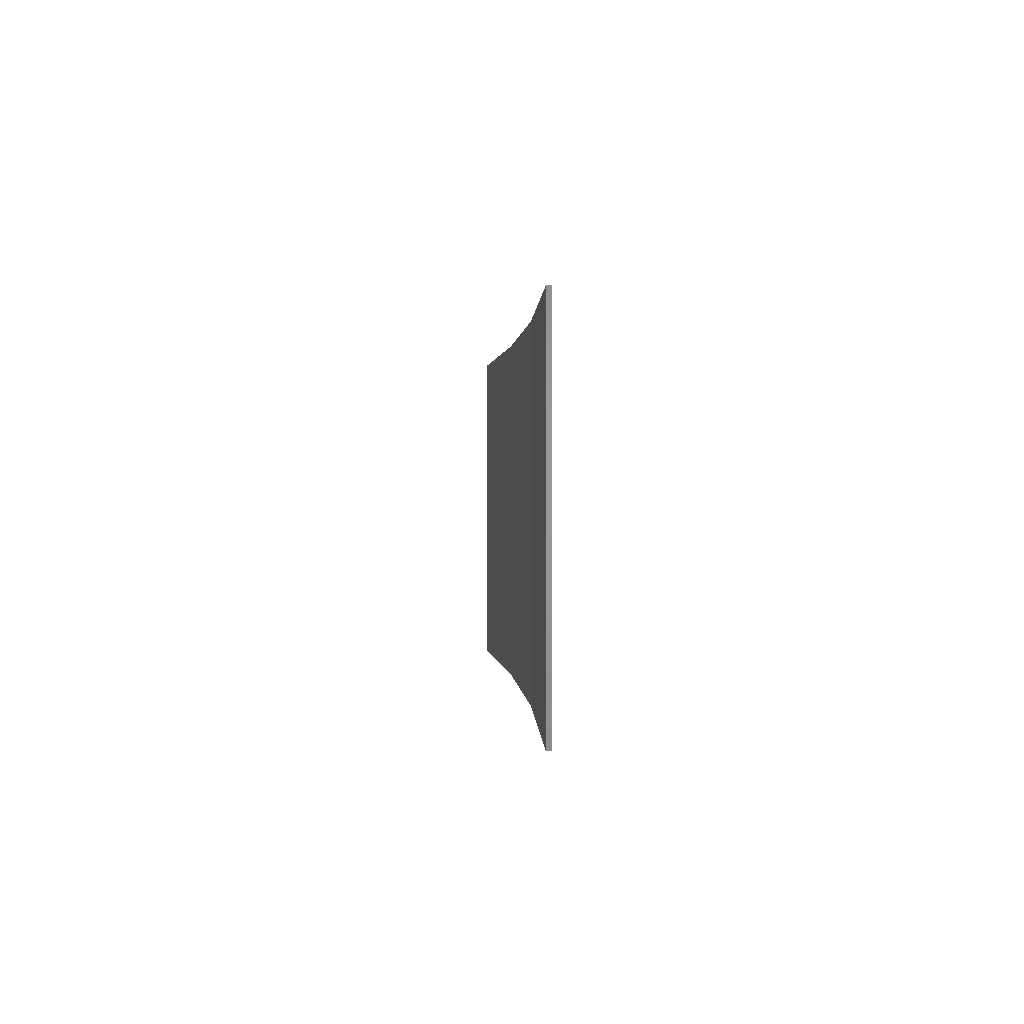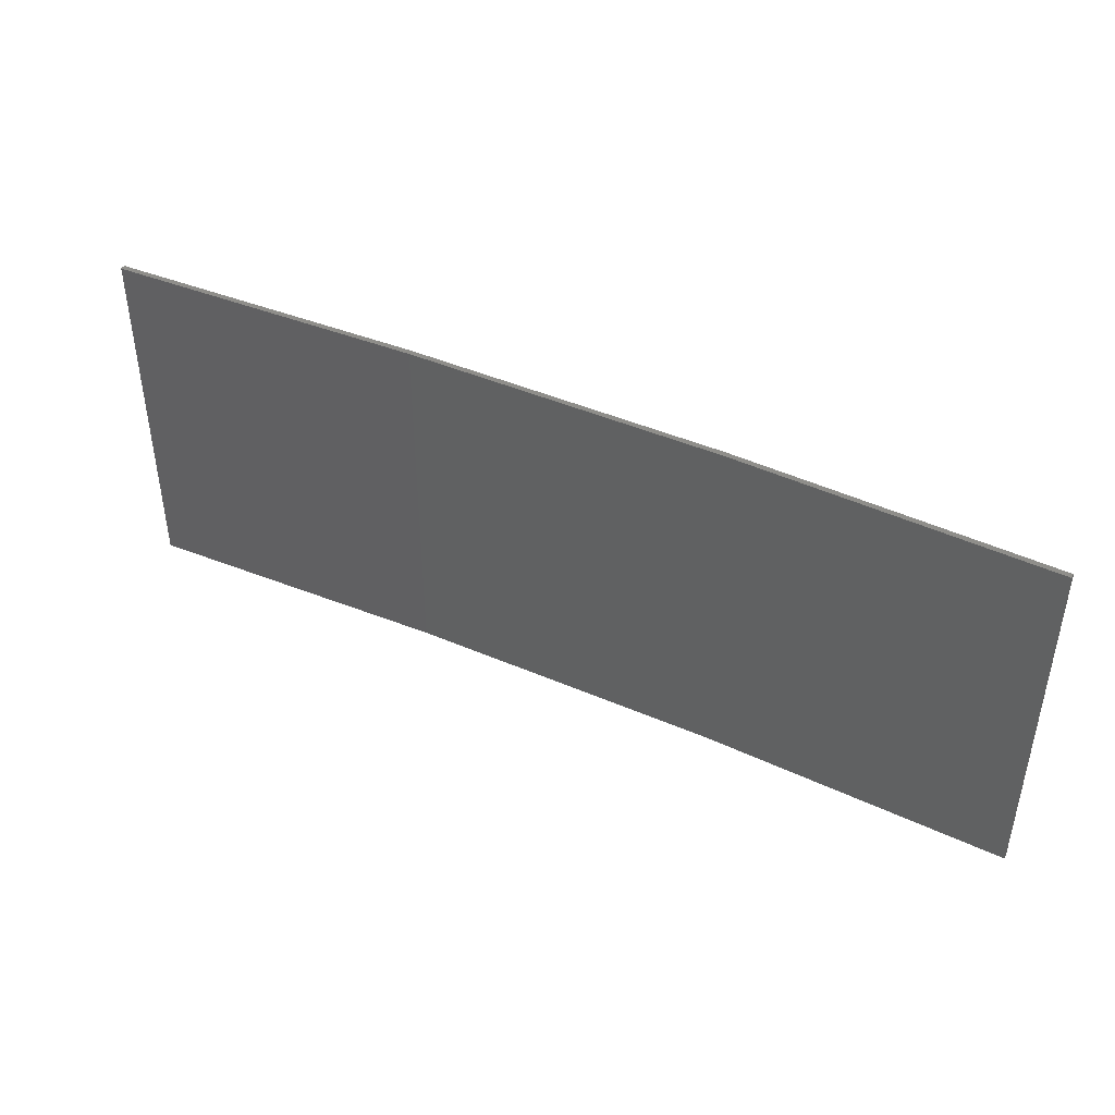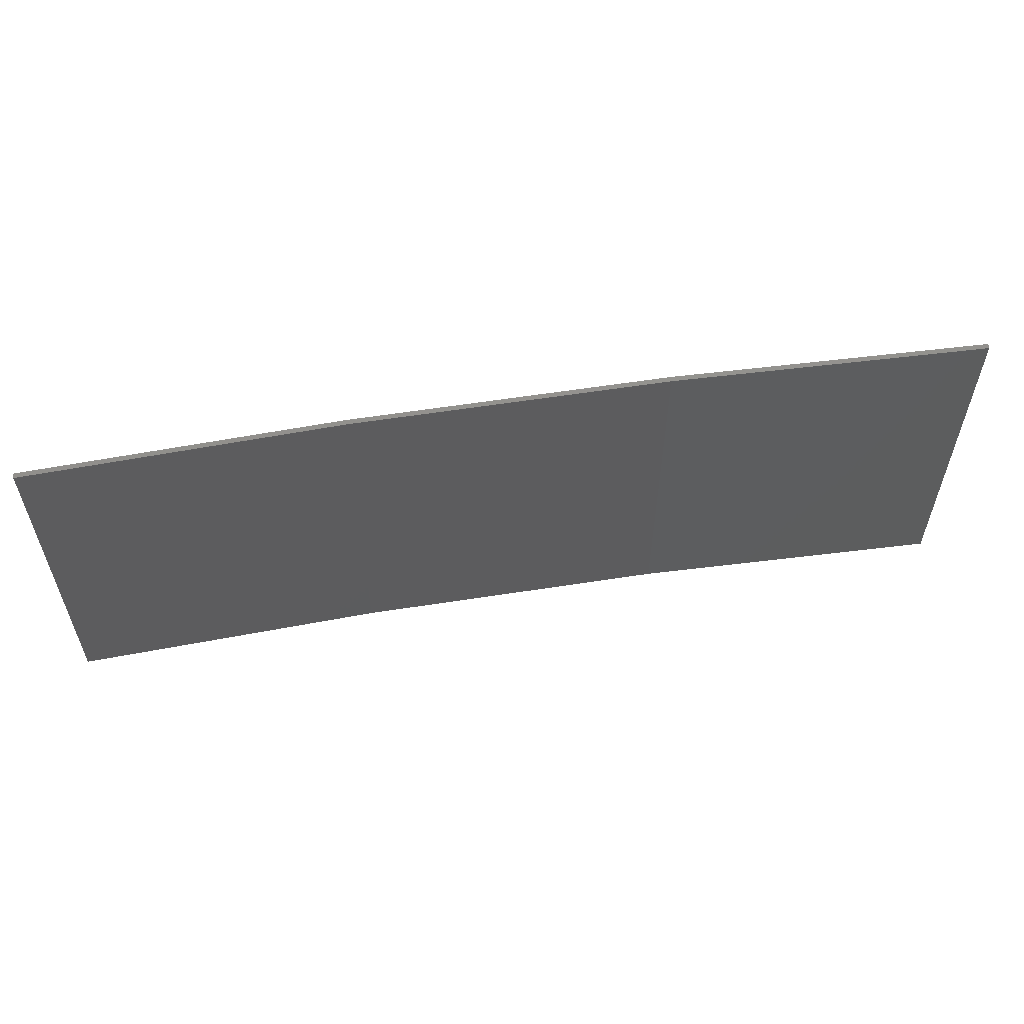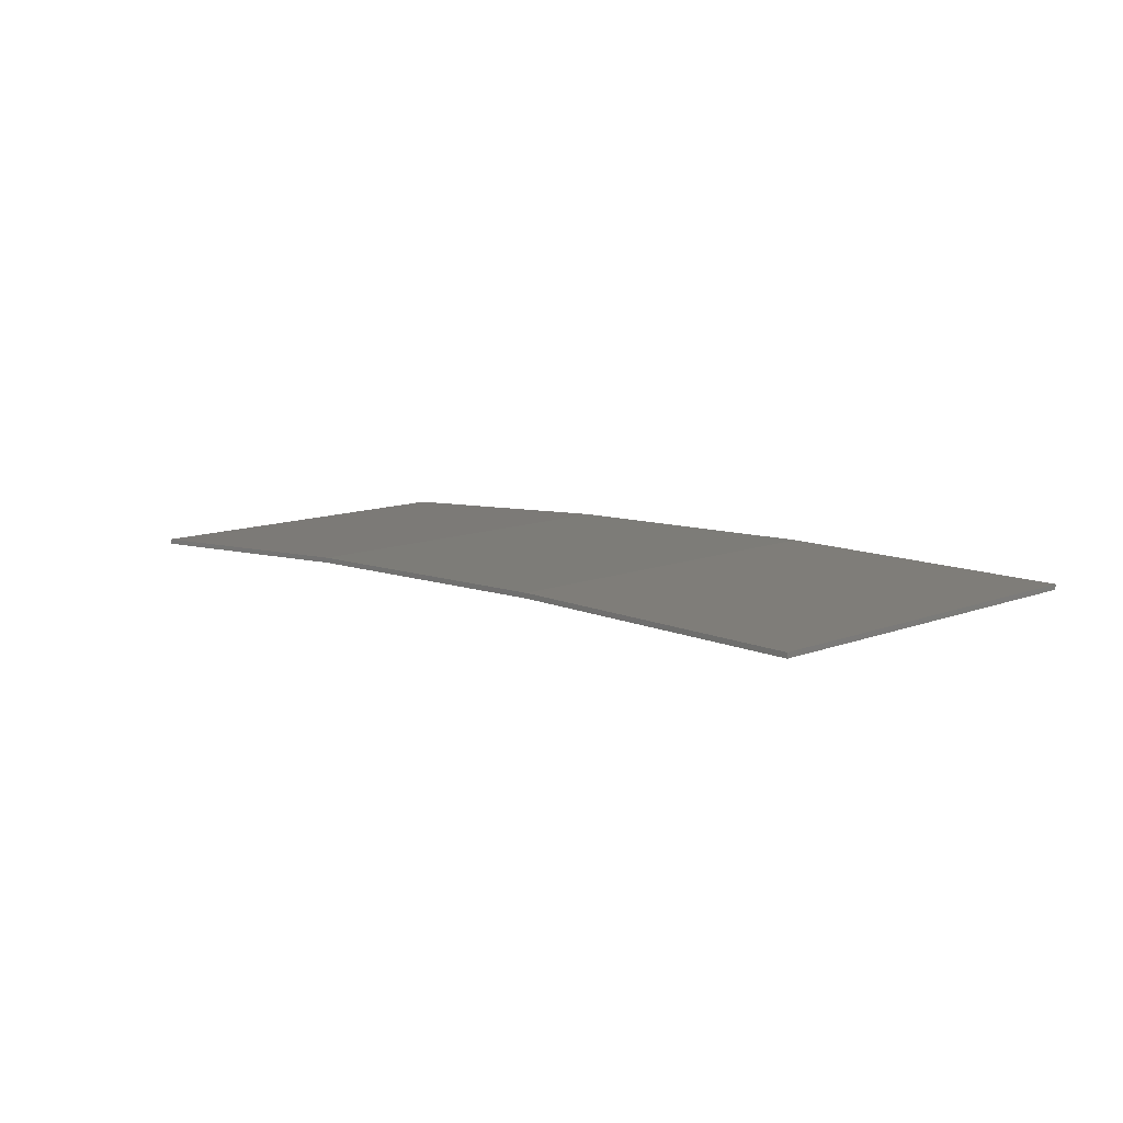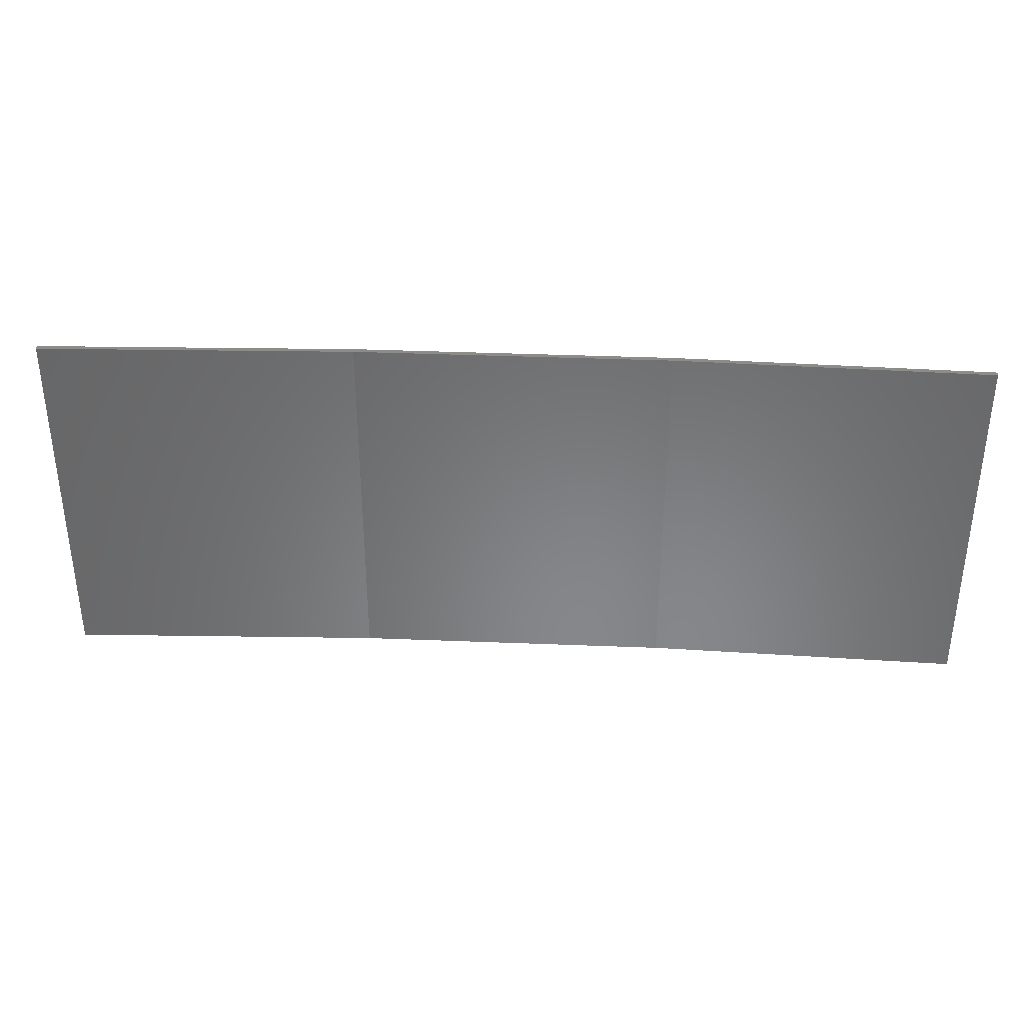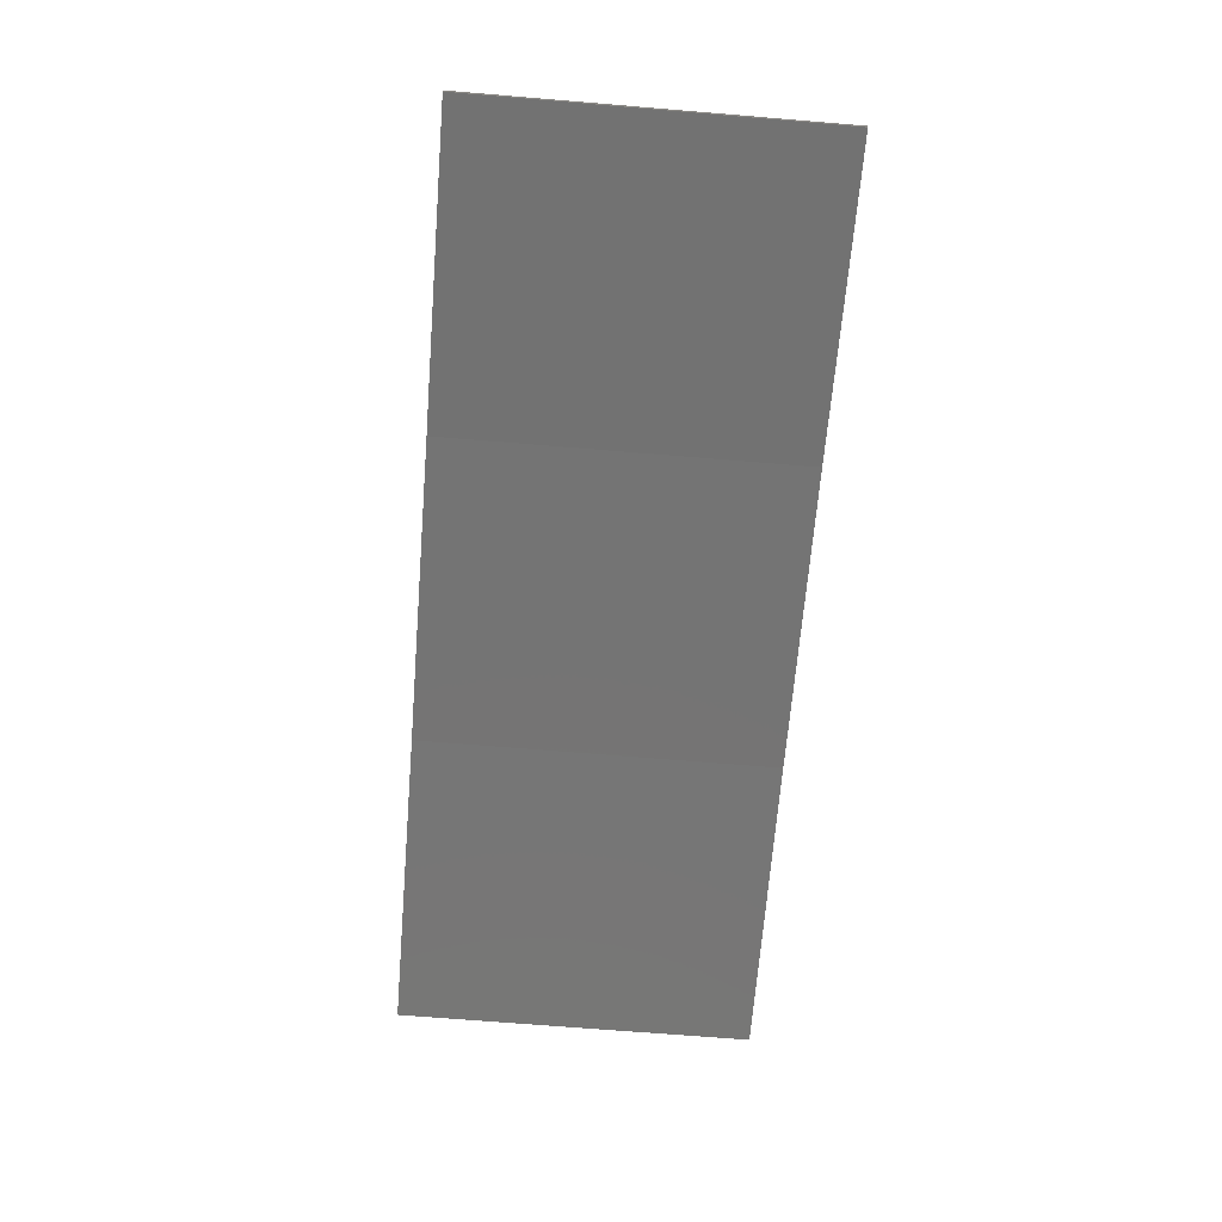
<metadata>
{"format":"stl","ext":"stl","renderer":"f3d","projection":"perspective","resolution":1024,"background":"white","views":[{"elev":0.6,"azim":83.4,"up":"+Z"},{"elev":43.6,"azim":24.0,"up":"+Z"},{"elev":57.7,"azim":-12.3,"up":"+Z"},{"elev":12.0,"azim":-131.8,"up":"+Y"},{"elev":35.9,"azim":0.0,"up":"+Z"},{"elev":-69.7,"azim":85.3,"up":"+Y"}]}
</metadata>
<code>
# stl→obj: 16 verts, 28 faces
v 3.643 4.292 -345.6
v 0.5779 4.351 -345.6
v 0.5779 4.351 -342.1
v 3.643 4.292 -342.1
v 6.704 4.13 -345.6
v 6.704 4.13 -342.1
v 9.758 3.863 -345.6
v 9.758 3.863 -342.1
v 9.753 3.814 -345.6
v 9.753 3.814 -342.1
v 0.5778 4.301 -342.1
v 3.641 4.242 -345.6
v 3.641 4.242 -342.1
v 6.701 4.08 -342.1
v 0.5778 4.301 -345.6
v 6.701 4.08 -345.6
f 1 2 3
f 1 3 4
f 5 4 6
f 5 1 4
f 7 6 8
f 7 5 6
f 7 8 9
f 8 10 9
f 11 12 13
f 13 12 14
f 15 12 11
f 12 16 14
f 14 9 10
f 16 9 14
f 15 11 2
f 11 3 2
f 6 14 10
f 6 10 8
f 4 13 14
f 4 14 6
f 3 11 13
f 3 13 4
f 9 16 7
f 16 5 7
f 16 12 5
f 12 1 5
f 12 15 1
f 15 2 1

</code>
